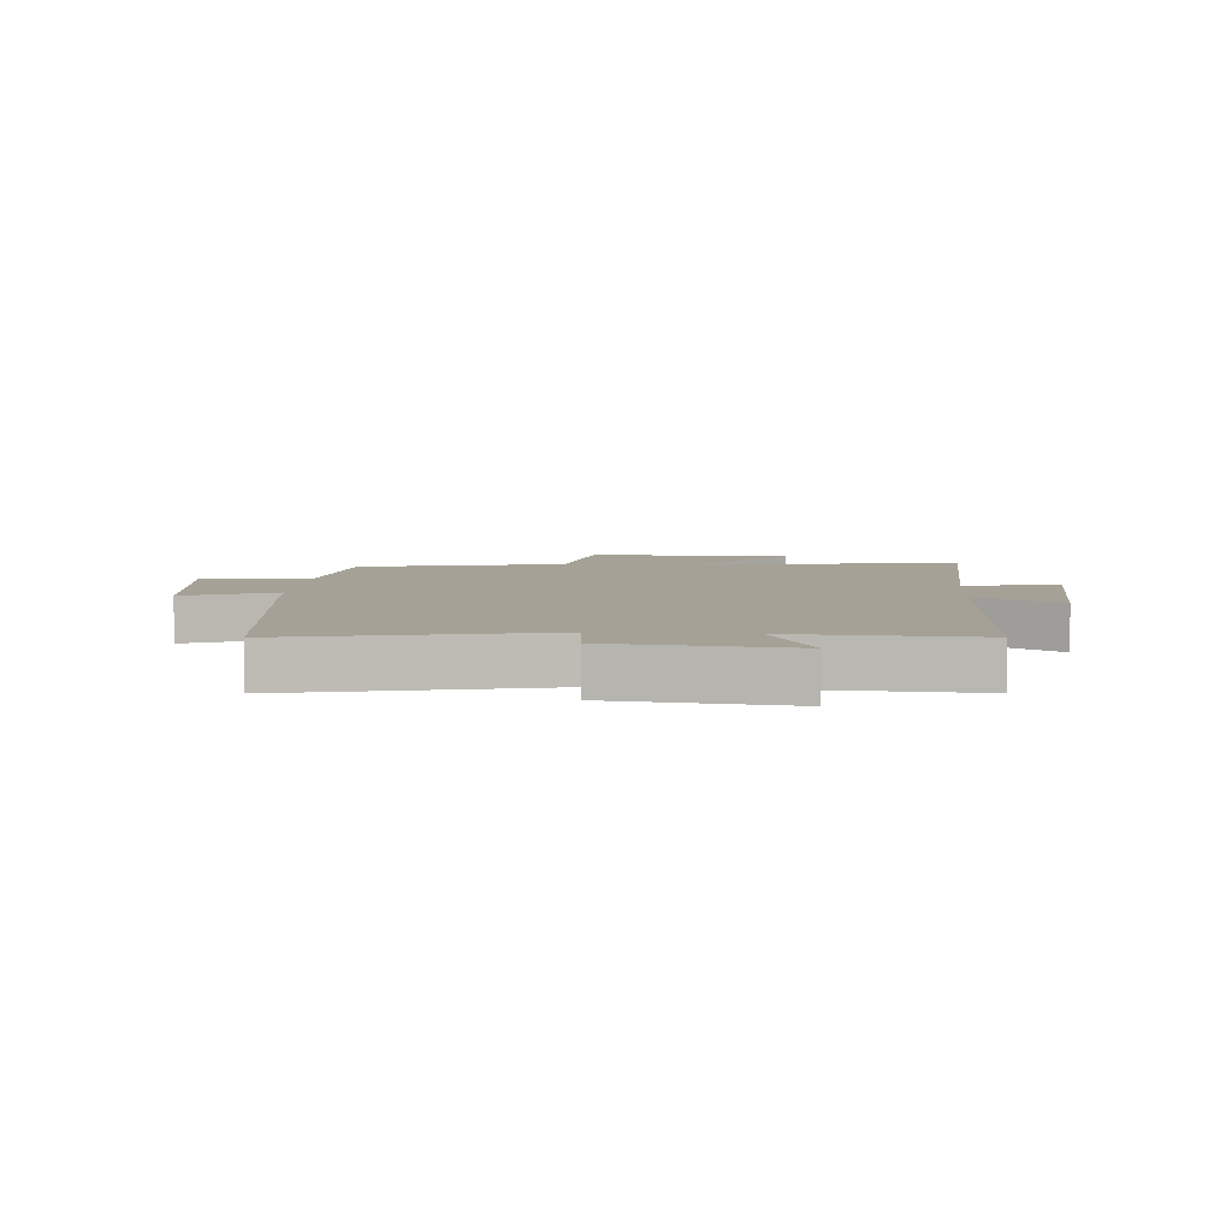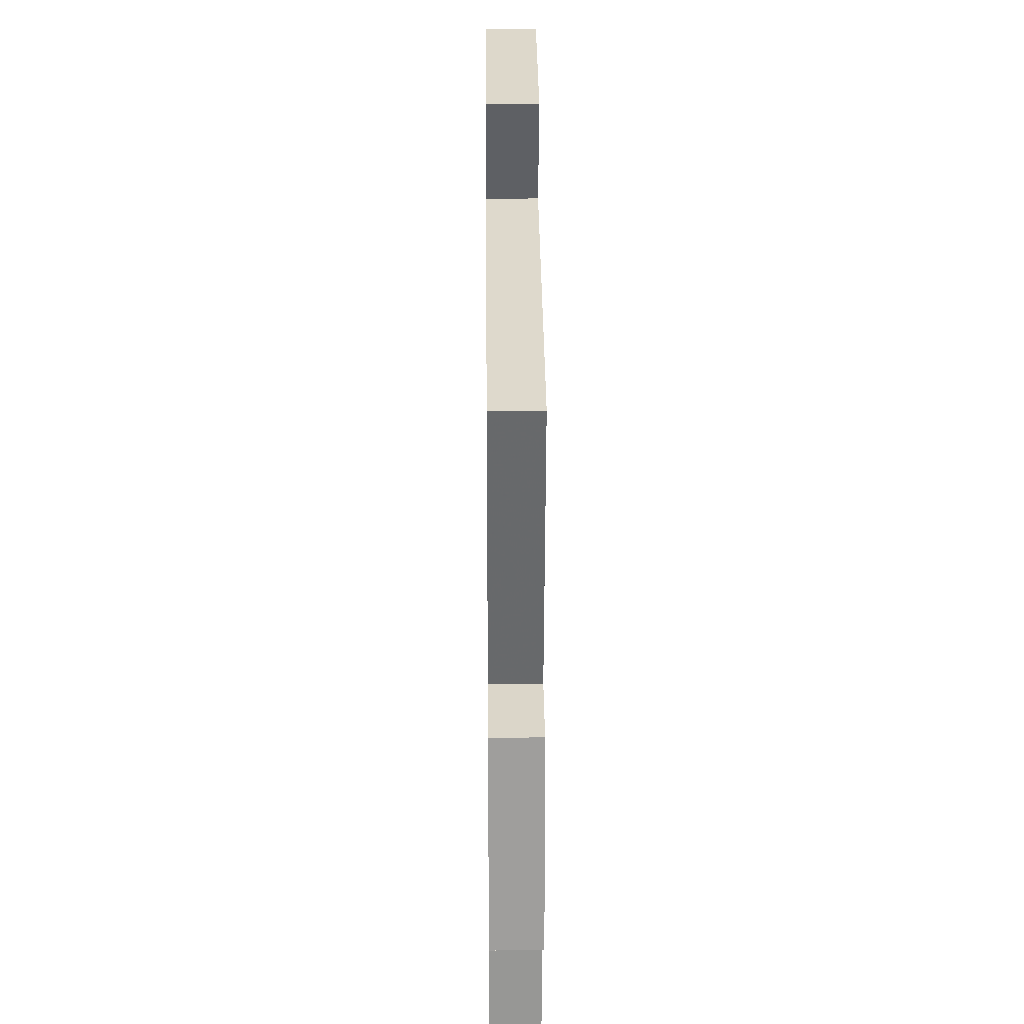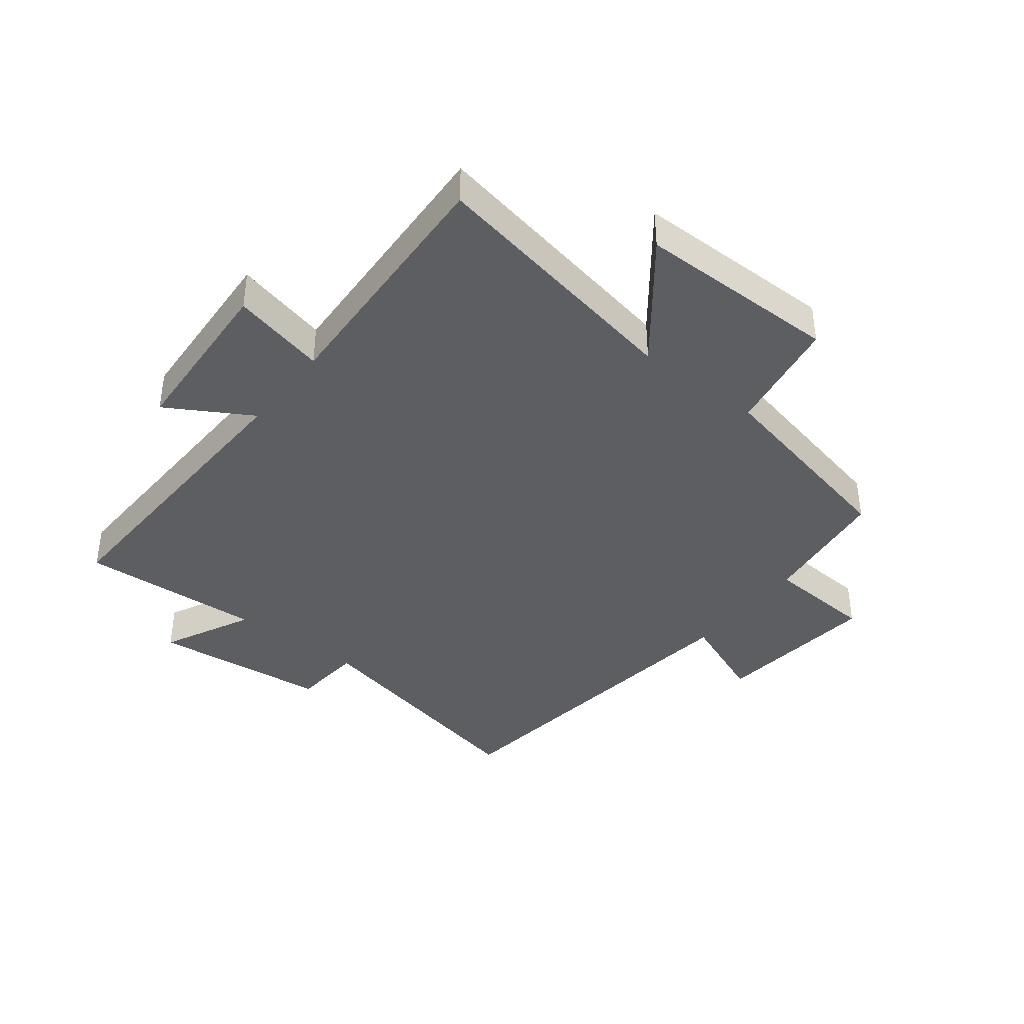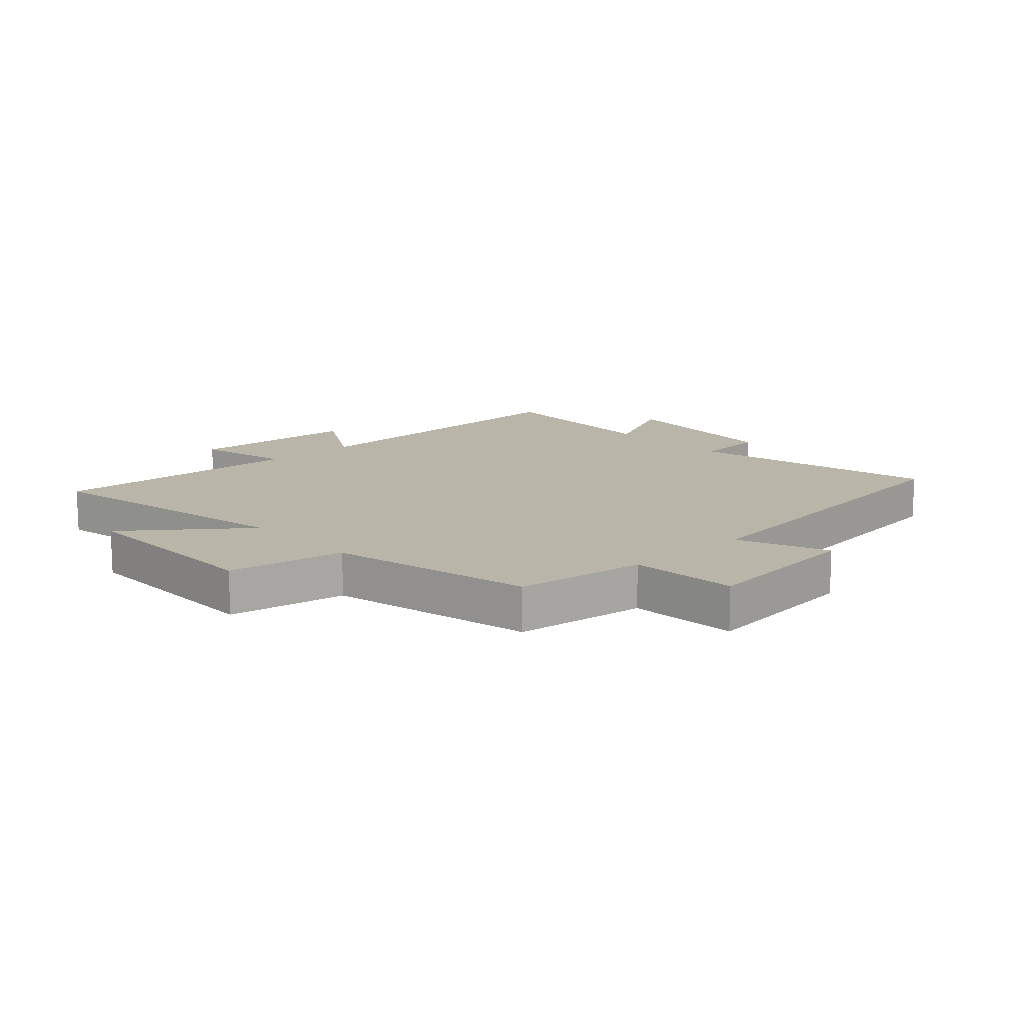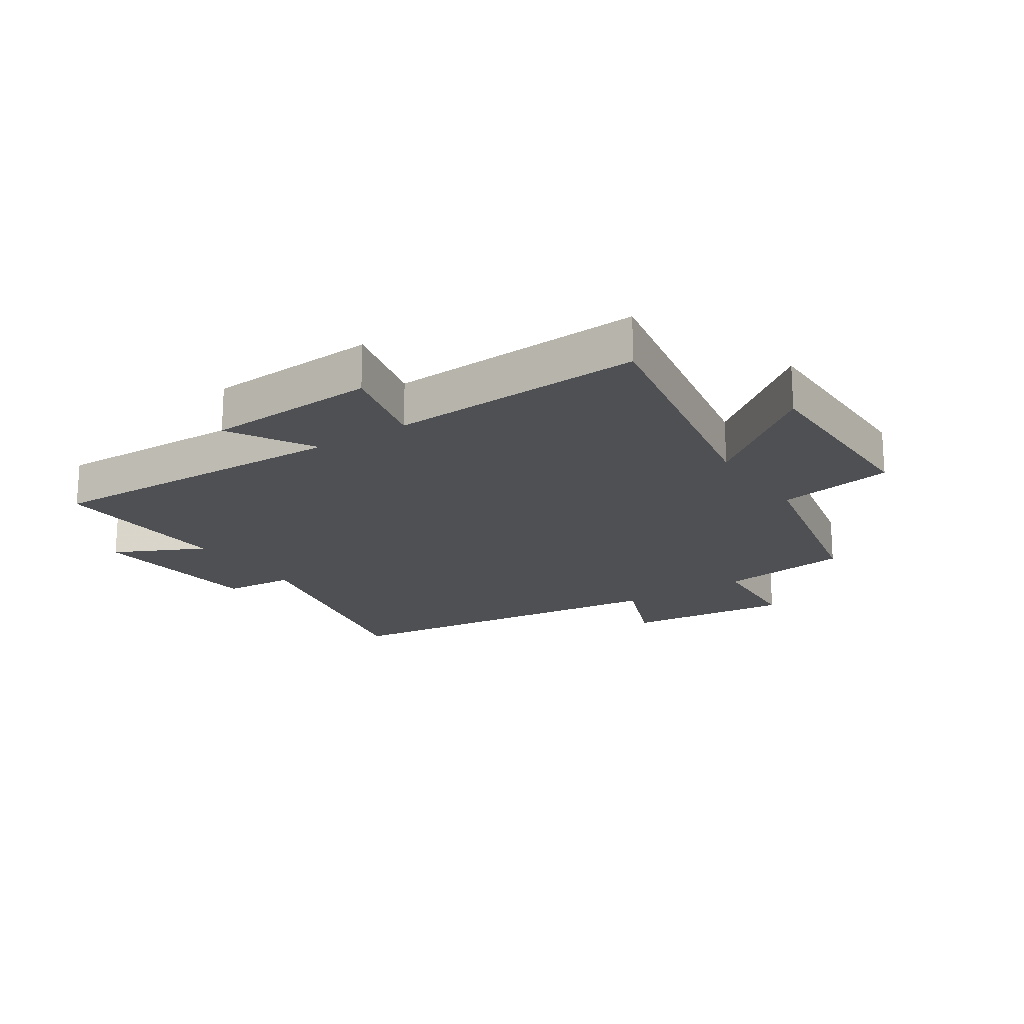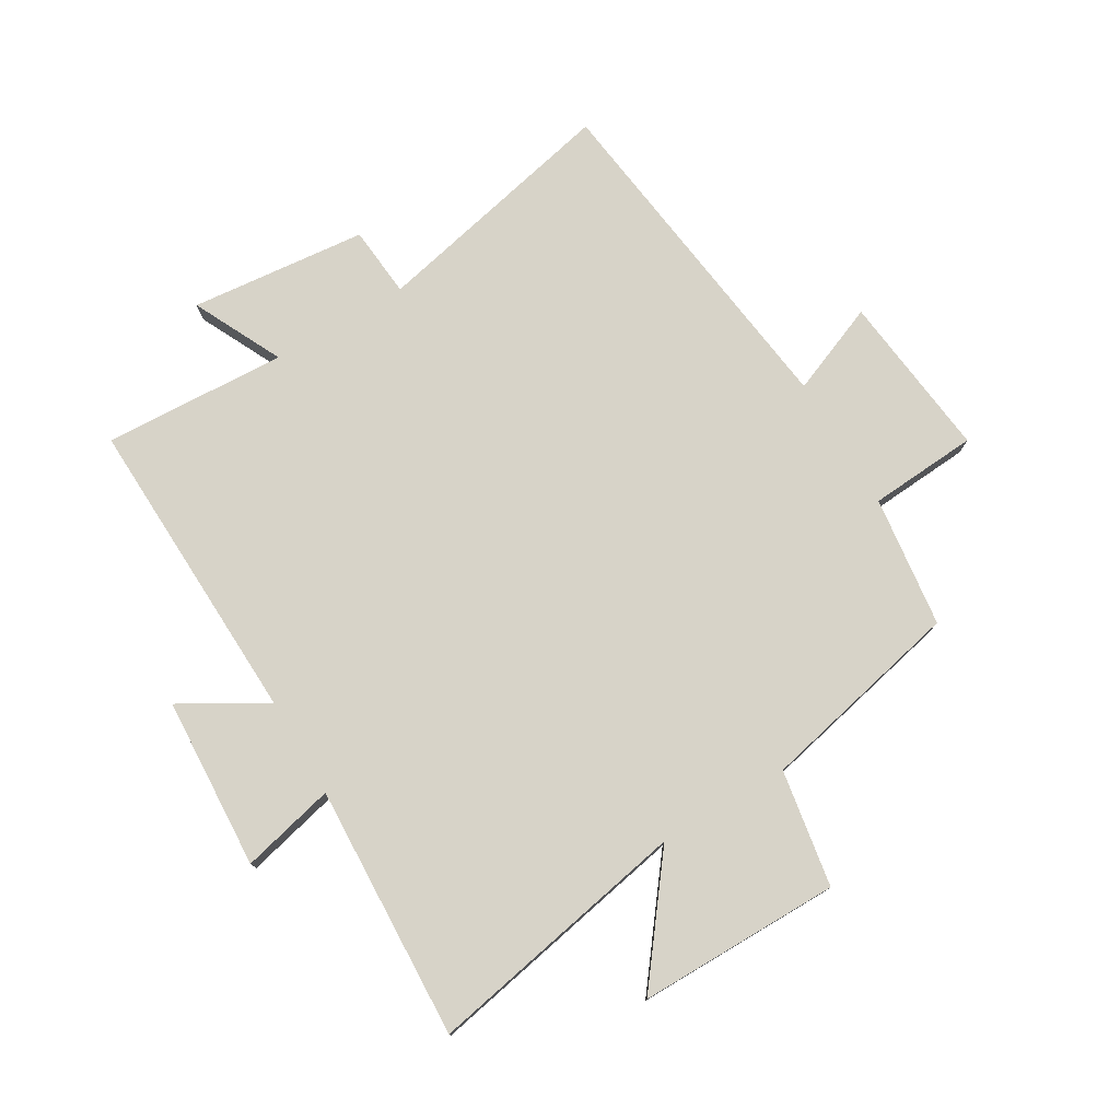
<metadata>
{"format":"obj","ext":"obj","renderer":"f3d","projection":"perspective","resolution":1024,"background":"white","views":[{"elev":6.1,"azim":94.4,"up":"+Y"},{"elev":25.0,"azim":89.5,"up":"+Z"},{"elev":-39.3,"azim":-127.8,"up":"+Y"},{"elev":13.7,"azim":-42.7,"up":"+Y"},{"elev":-19.2,"azim":-146.4,"up":"+Y"},{"elev":76.9,"azim":-120.8,"up":"+Y"}]}
</metadata>
<code>
v -0.583 0.07 -0.52
v -0.5 0.07 -0.083
v -0.693 0.07 -0.232
v -0.693 0.07 0.102
v -0.5 0.07 0.135
v -0.426 0.07 0.472
v -0.209 0.07 0.5
v -0.197 0.07 0.679
v 0.077 0.07 0.649
v 0.017 0.07 0.5
v 0.591 0.07 0.428
v 0.5 0.07 0.016
v 0.618 0.07 0.006
v 0.648 0.07 -0.286
v 0.5 0.07 -0.214
v 0.516 0.07 -0.517
v 0.003 0.07 -0.5
v 0.084 0.07 -0.639
v -0.2 0.07 -0.655
v -0.163 0.07 -0.5
v -0.583 0 -0.52
v -0.5 0 -0.083
v -0.693 0 -0.232
v -0.693 0 0.102
v -0.5 0 0.135
v -0.426 0 0.472
v -0.209 0 0.5
v -0.197 0 0.679
v 0.077 0 0.649
v 0.017 0 0.5
v 0.591 0 0.428
v 0.5 0 0.016
v 0.618 0 0.006
v 0.648 0 -0.286
v 0.5 0 -0.214
v 0.516 0 -0.517
v 0.003 0 -0.5
v 0.084 0 -0.639
v -0.2 0 -0.655
v -0.163 0 -0.5
f 17 18 19 20
f 15 16 17
f 15 17 20
f 12 13 14 15
f 12 15 20 1
f 10 11 12 1
f 7 8 9 10
f 5 6 7 10
f 2 3 4 5
f 2 5 10
f 1 2 10
f 40 39 38 37
f 37 36 35
f 40 37 35
f 35 34 33 32
f 21 40 35 32
f 21 32 31 30
f 30 29 28 27
f 30 27 26 25
f 25 24 23 22
f 30 25 22
f 30 22 21
f 1 21 22 2
f 2 22 23 3
f 3 23 24 4
f 4 24 25 5
f 5 25 26 6
f 6 26 27 7
f 7 27 28 8
f 8 28 29 9
f 9 29 30 10
f 10 30 31 11
f 11 31 32 12
f 12 32 33 13
f 13 33 34 14
f 14 34 35 15
f 15 35 36 16
f 16 36 37 17
f 17 37 38 18
f 18 38 39 19
f 19 39 40 20
f 20 40 21 1

</code>
